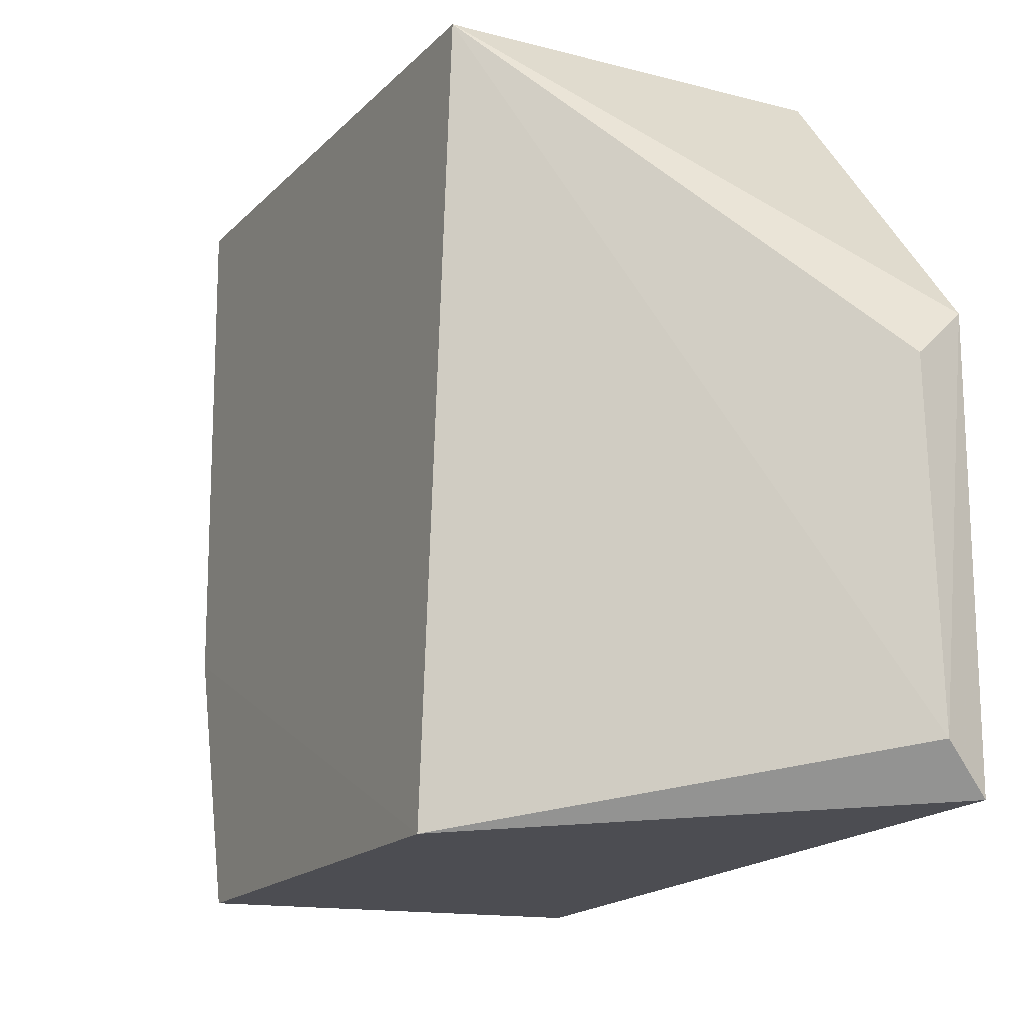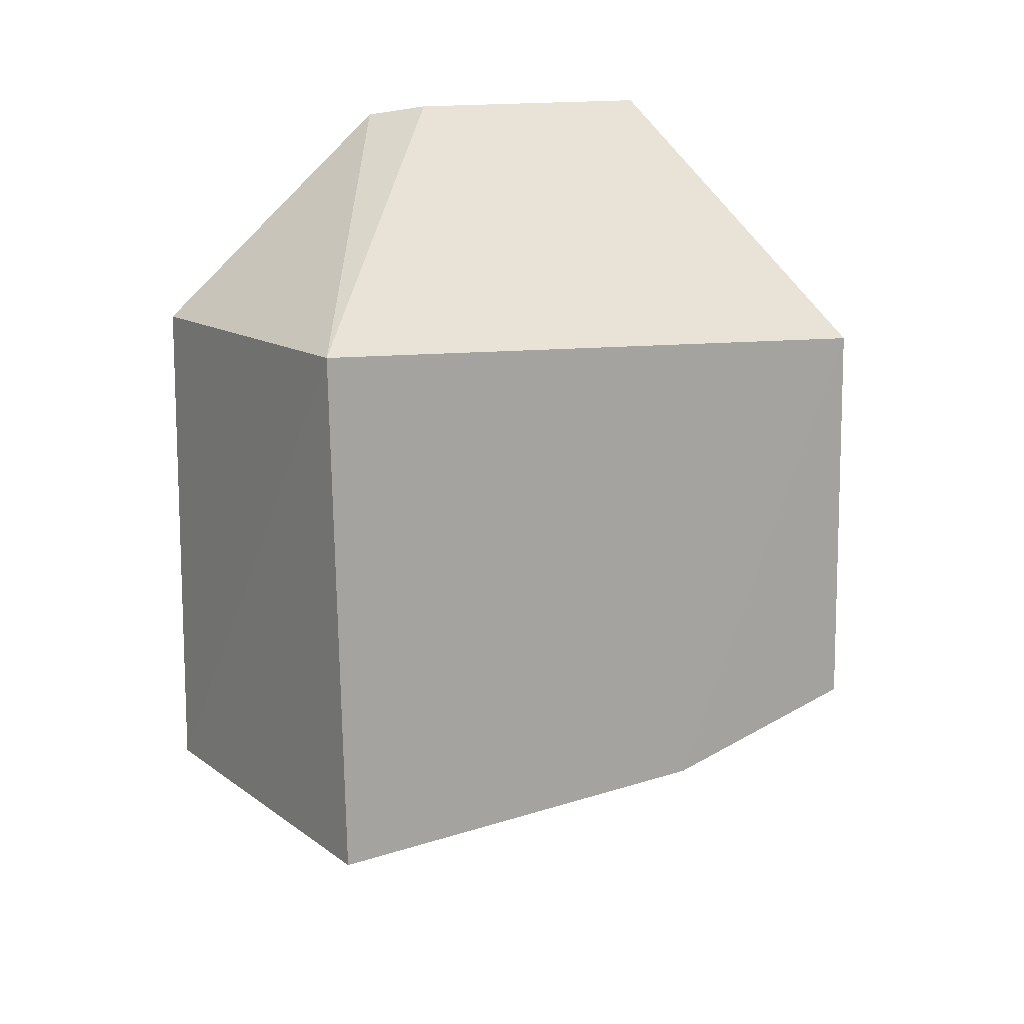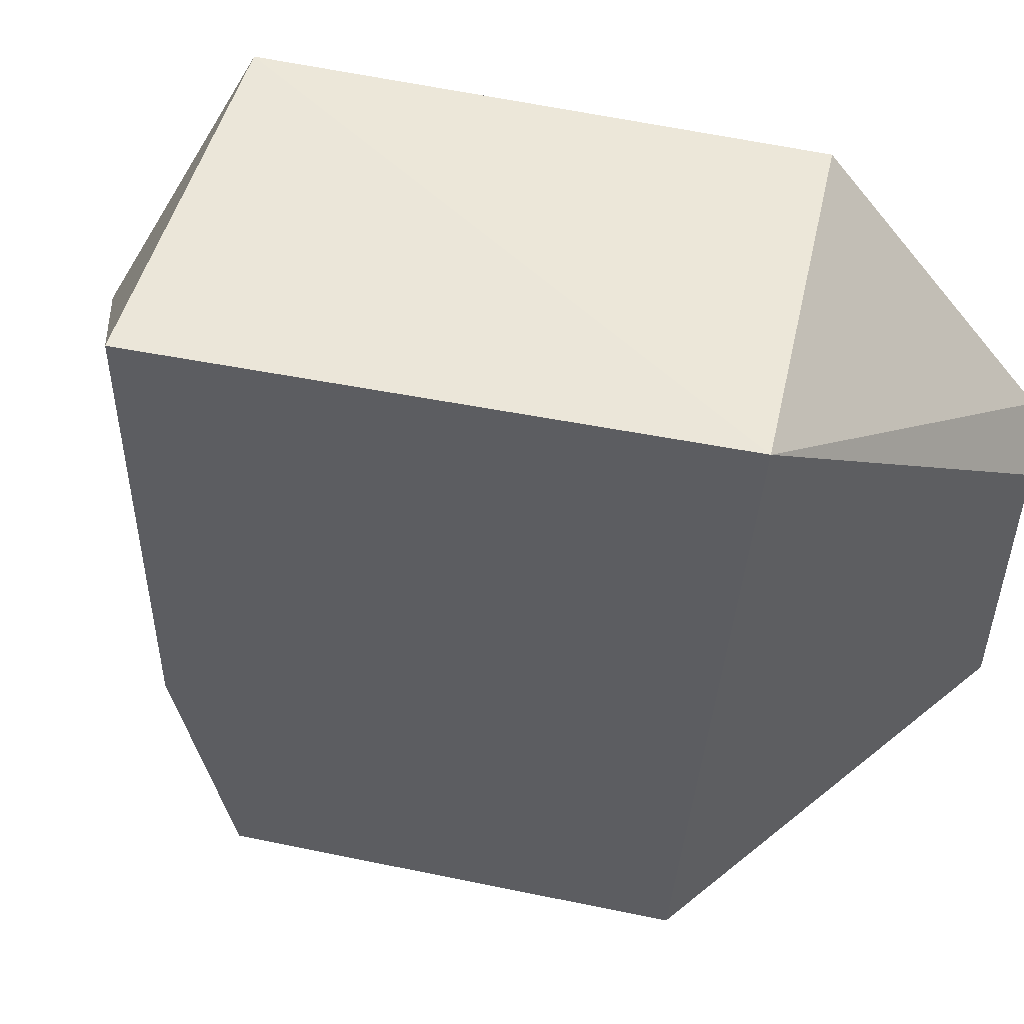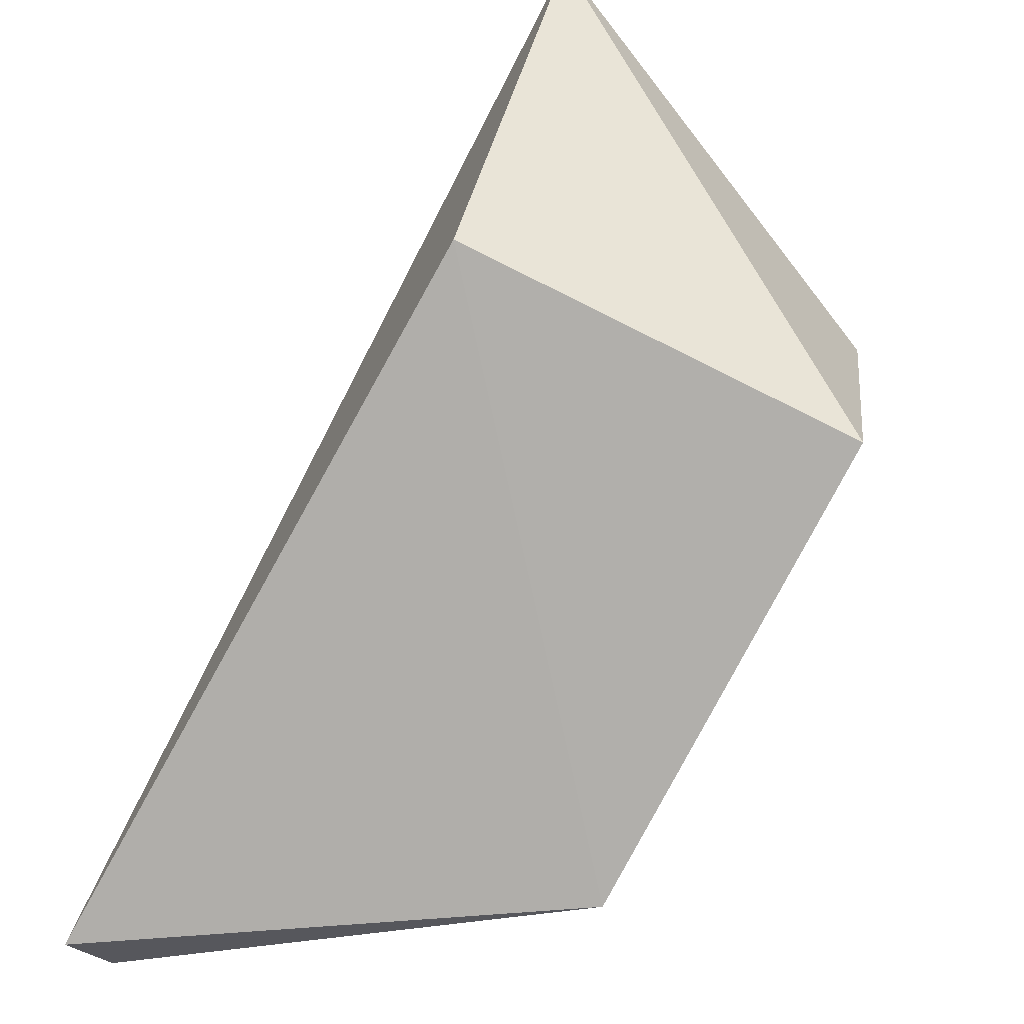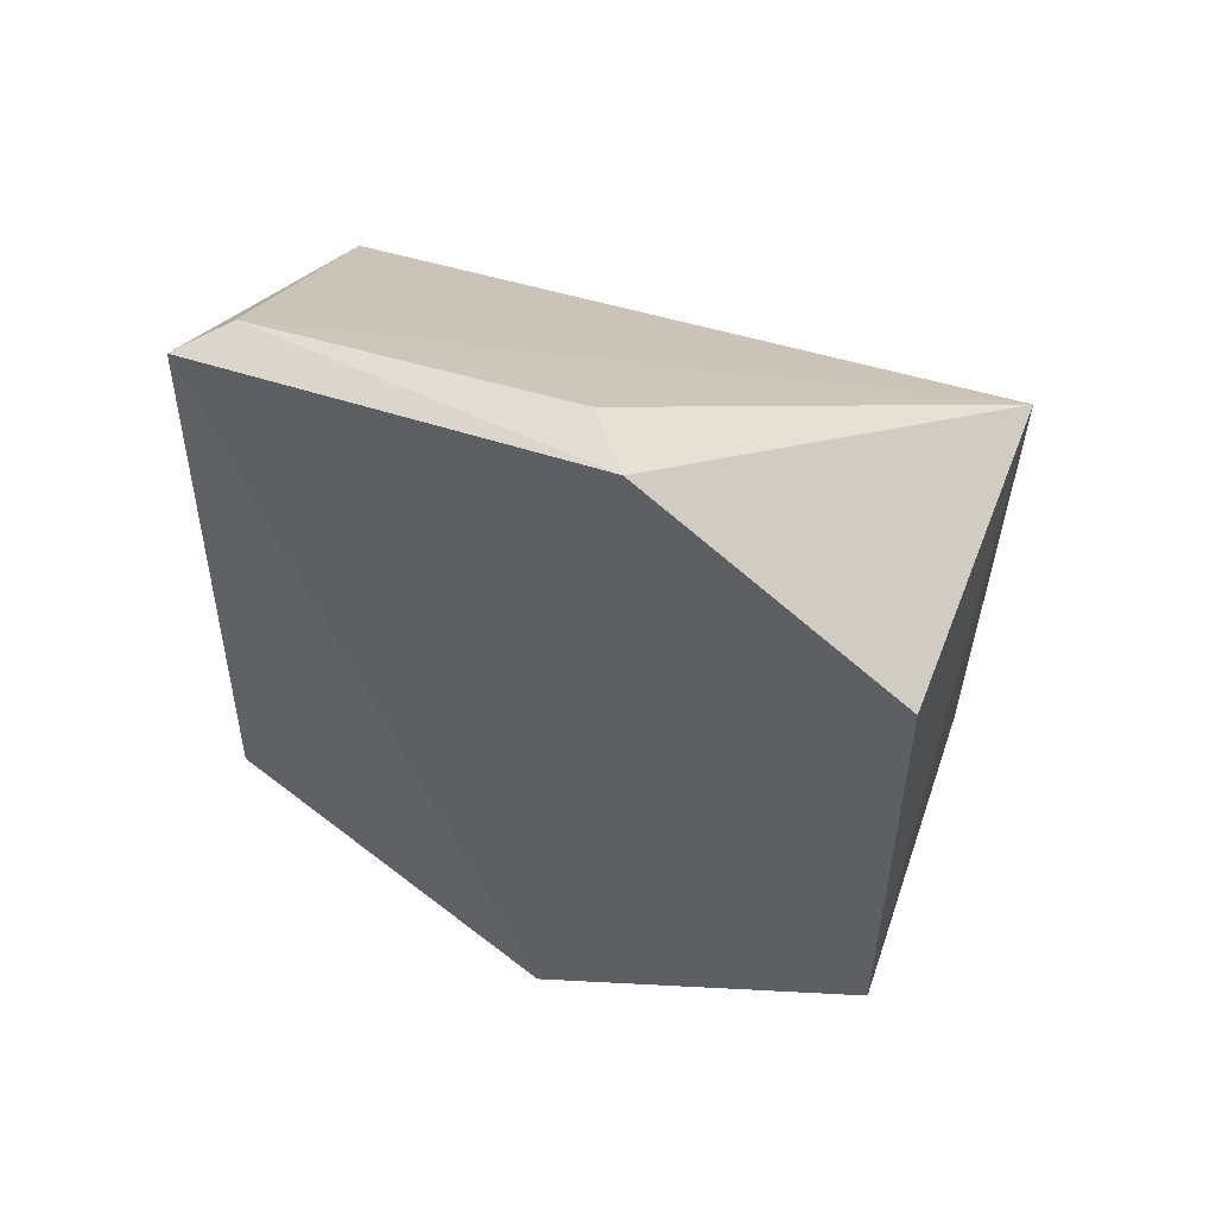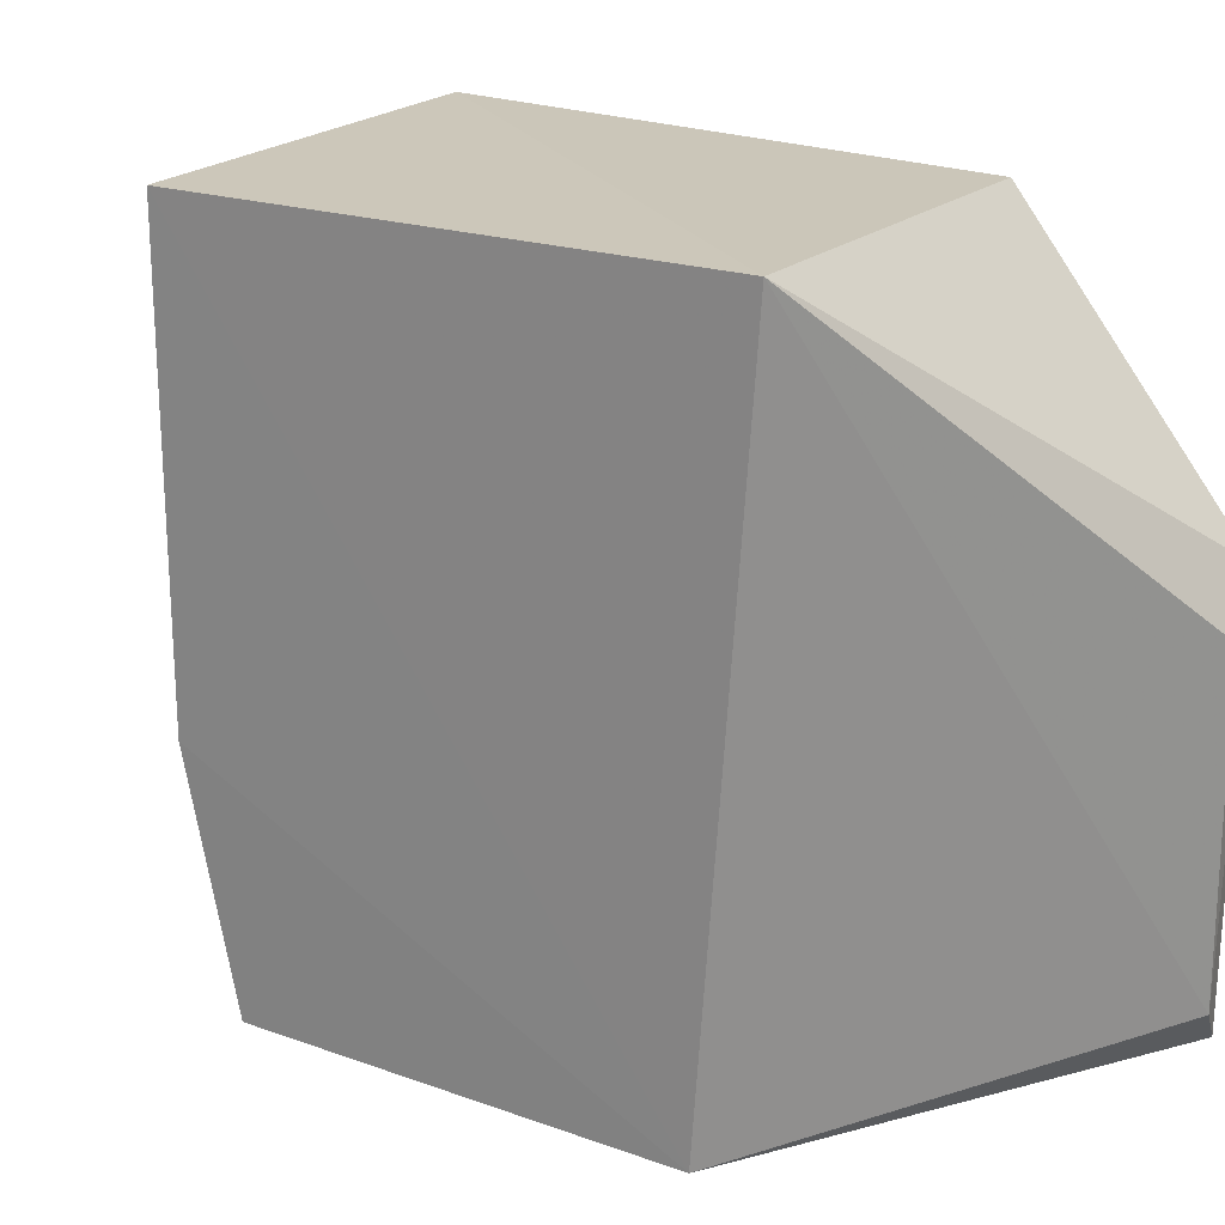
<metadata>
{"format":"obj","ext":"obj","renderer":"f3d","projection":"perspective","resolution":1024,"background":"white","views":[{"elev":-15.3,"azim":152.4,"up":"+Z"},{"elev":15.2,"azim":55.9,"up":"+Y"},{"elev":49.0,"azim":103.8,"up":"+Z"},{"elev":-79.5,"azim":-27.8,"up":"+Z"},{"elev":54.6,"azim":-68.9,"up":"+Y"},{"elev":20.8,"azim":124.9,"up":"+Z"}]}
</metadata>
<code>
v -0.2372 -0.05616 -0.04425
v -0.1892 -0.0274 -0.0871
v -0.189 -0.03422 -0.0004976
v -0.2353 0.05963 -0.03276
v -0.2365 0.05861 -0.08315
v -0.1892 0.03407 0.0007194
v -0.2347 -0.03277 0.001156
v -0.1889 -0.03392 -0.05716
v -0.2346 -0.02622 -0.08669
v -0.2291 0.06094 -0.0383
v -0.189 0.02782 -0.08575
v -0.2344 0.03287 0.0005194
v -0.231 0.06034 -0.07771
f 5 1 4
f 7 1 3
f 7 3 6
f 8 1 2
f 8 3 1
f 9 2 1
f 9 1 5
f 10 4 6
f 11 9 5
f 11 2 9
f 11 8 2
f 11 6 3
f 11 3 8
f 12 4 1
f 12 1 7
f 12 7 6
f 12 6 4
f 13 5 4
f 13 4 10
f 13 11 5
f 13 10 6
f 13 6 11

</code>
